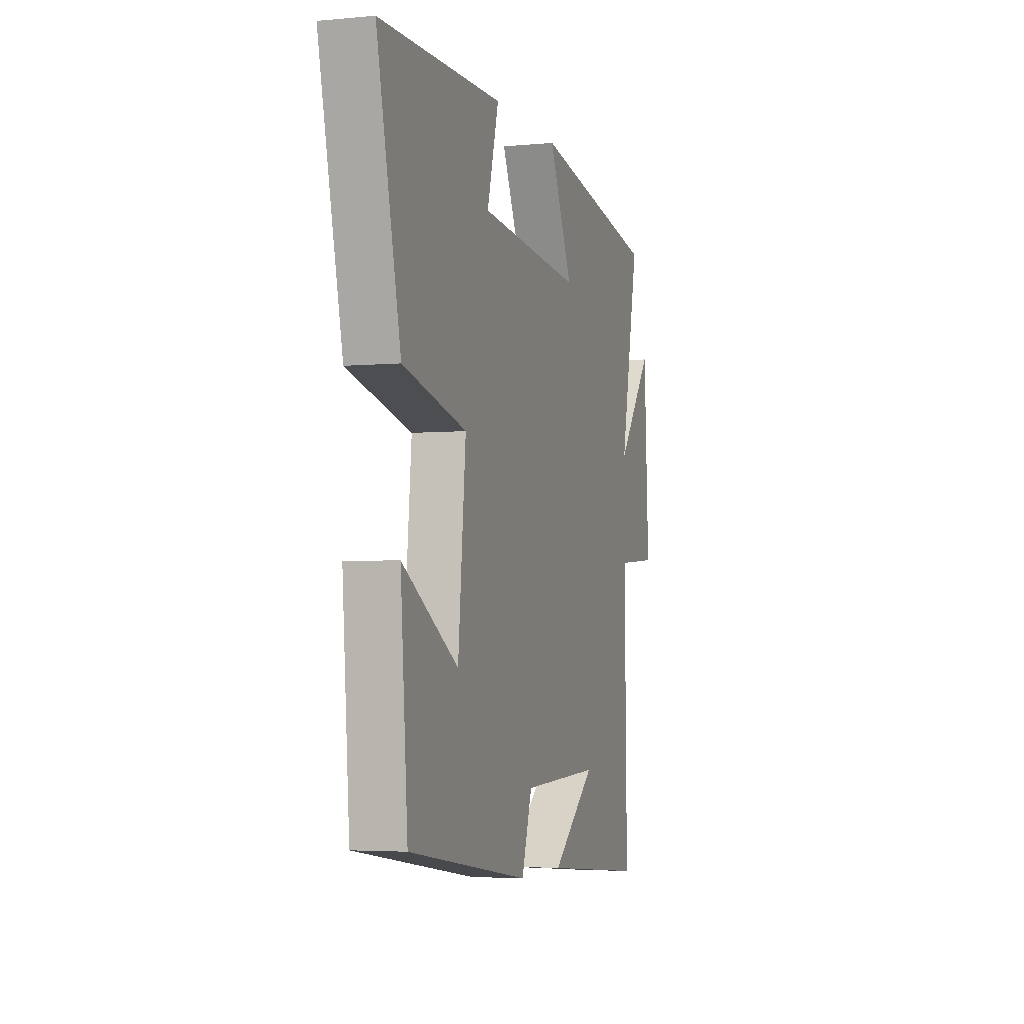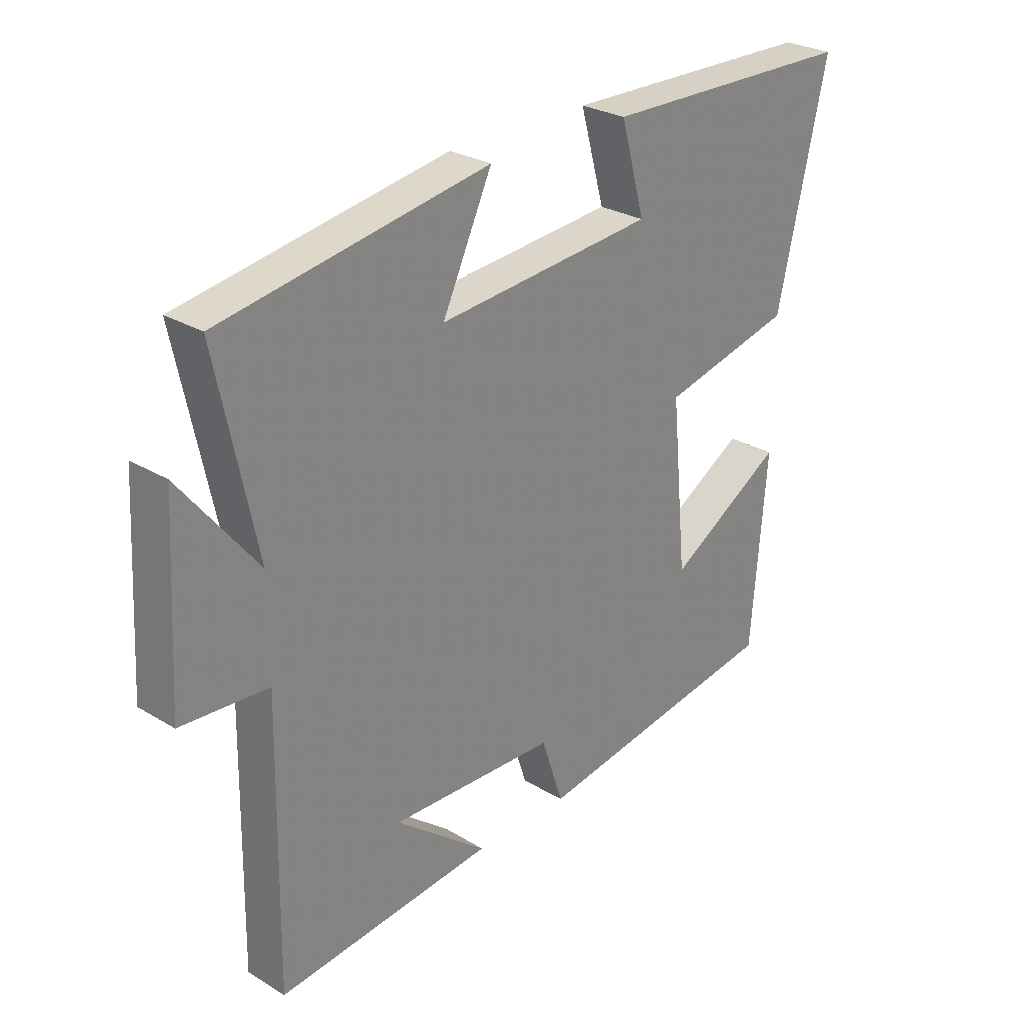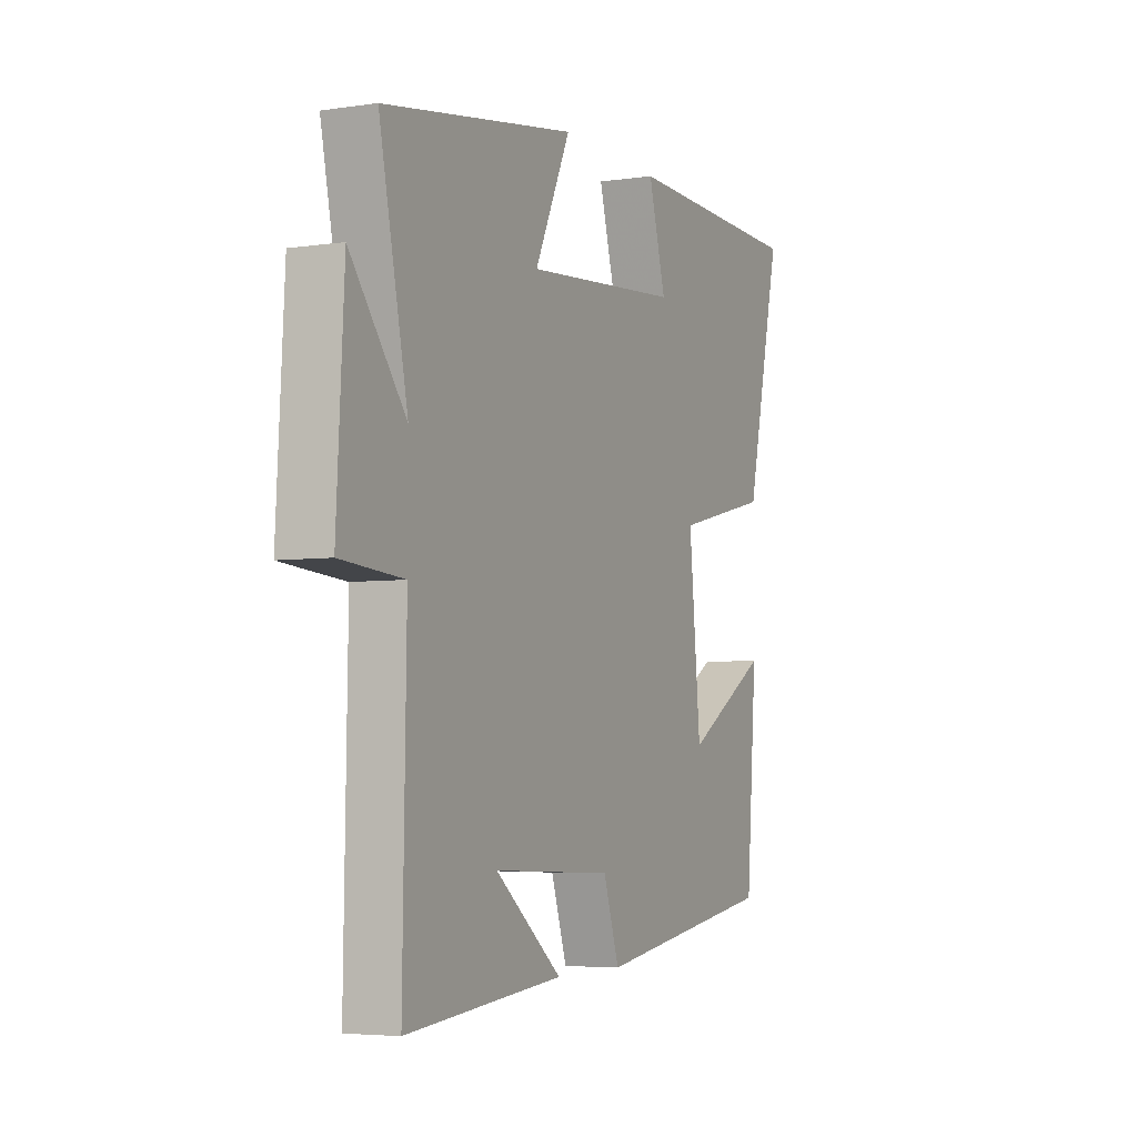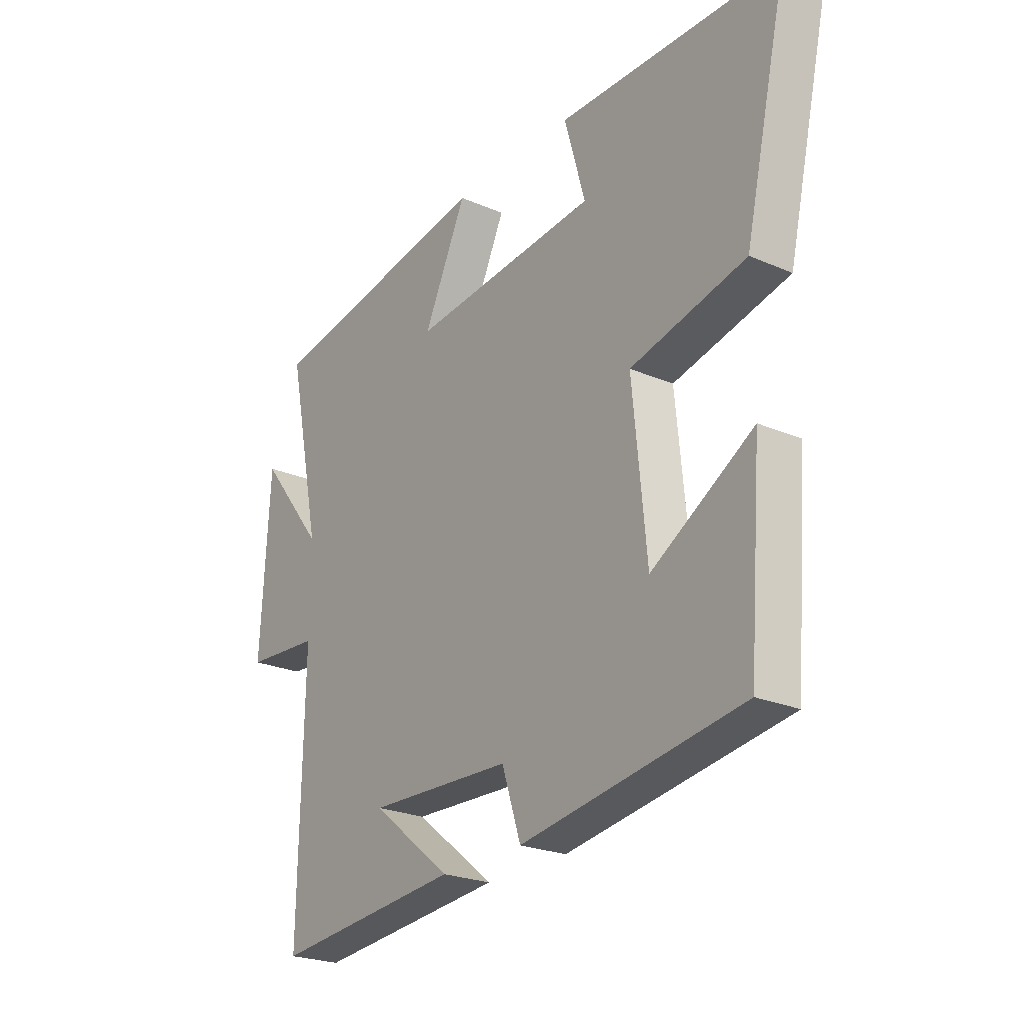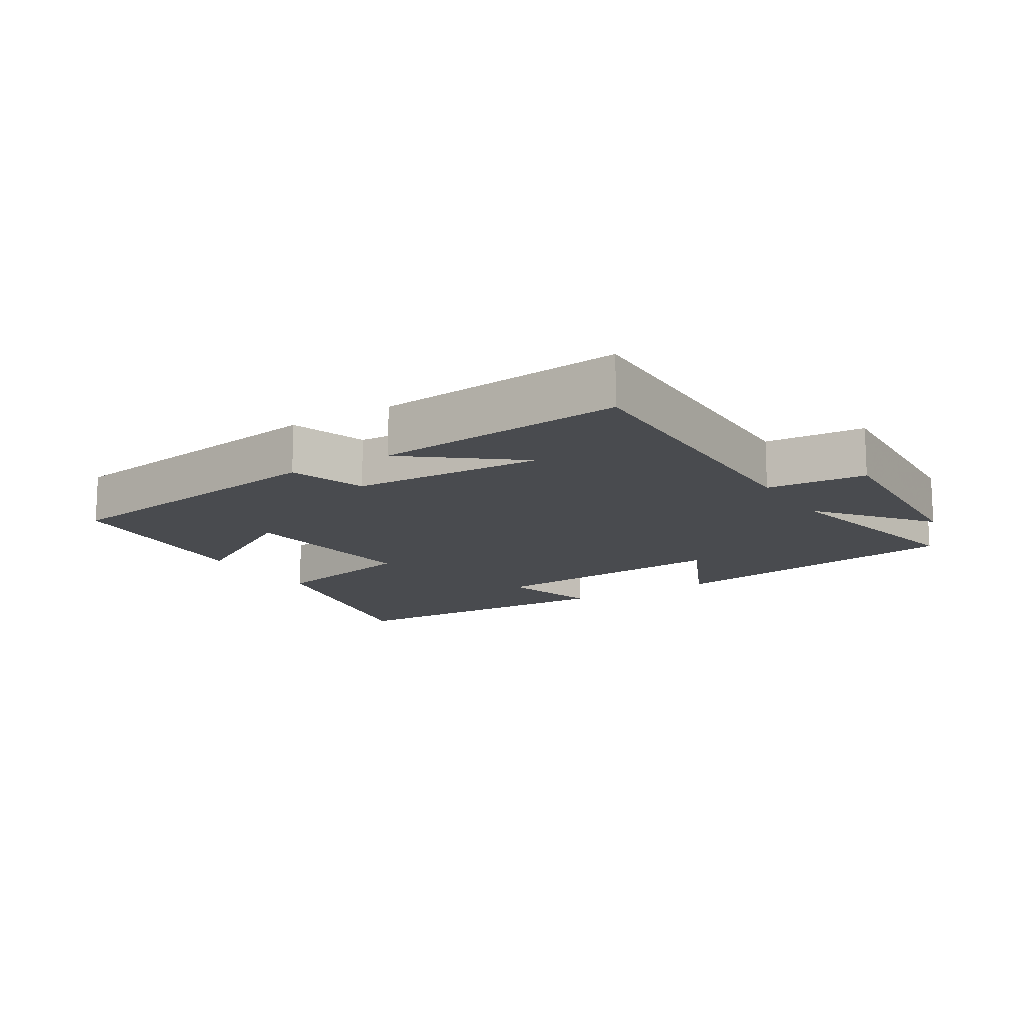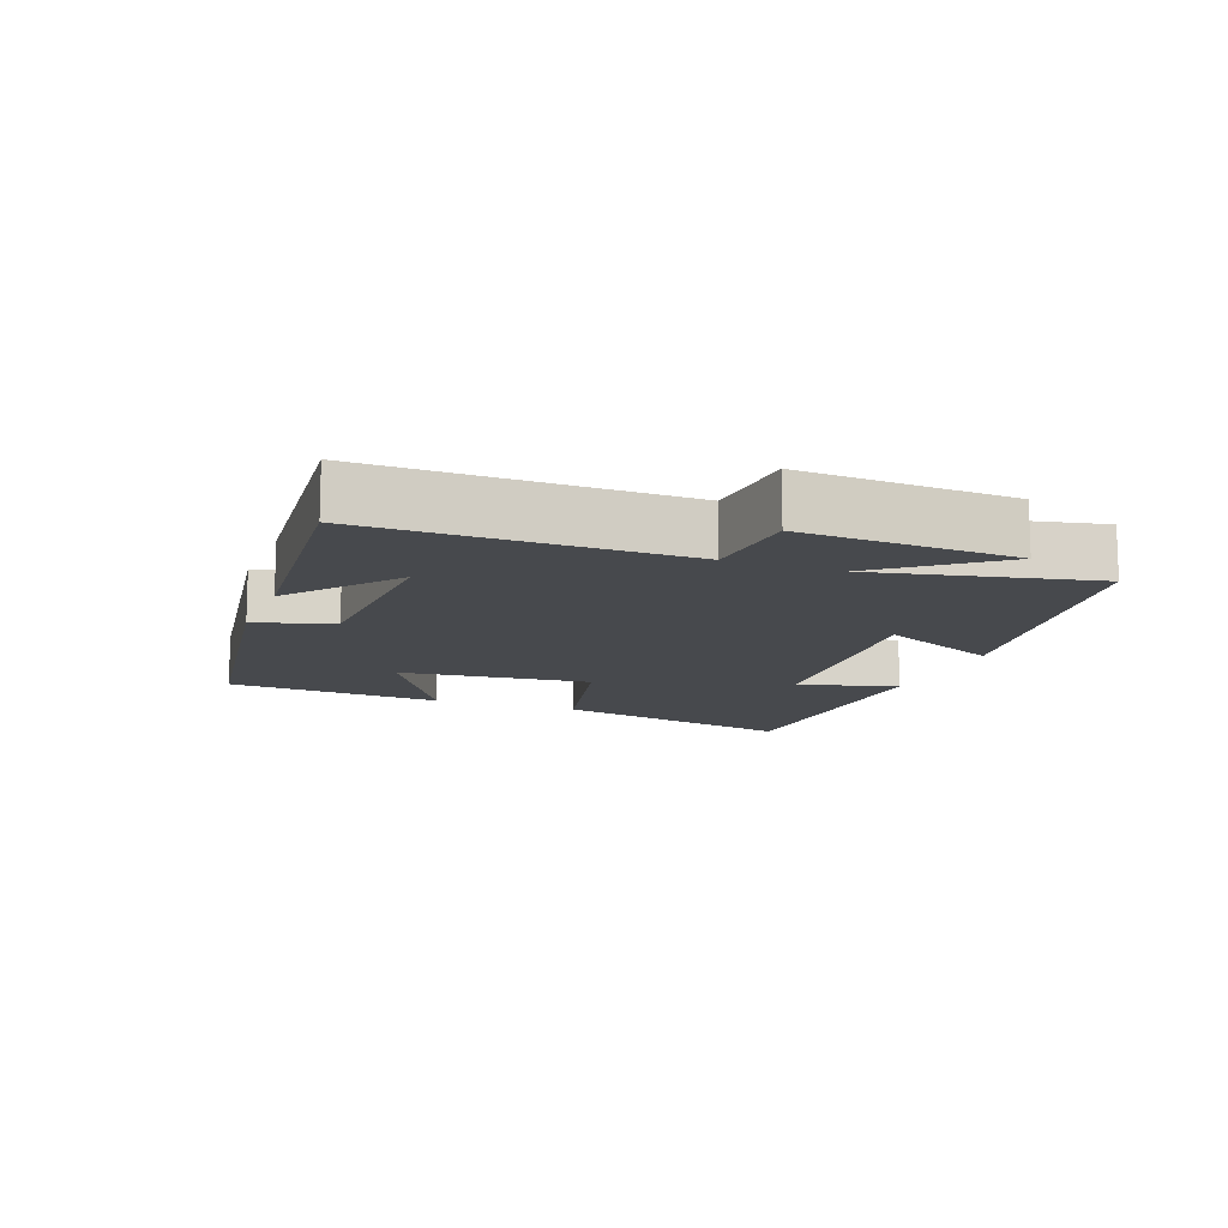
<metadata>
{"format":"obj","ext":"obj","renderer":"f3d","projection":"perspective","resolution":1024,"background":"white","views":[{"elev":-3.9,"azim":107.3,"up":"+Z"},{"elev":27.5,"azim":-47.2,"up":"+Z"},{"elev":-4.8,"azim":-64.8,"up":"+Z"},{"elev":-24.0,"azim":54.3,"up":"+Z"},{"elev":-13.9,"azim":-148.1,"up":"+Y"},{"elev":-12.2,"azim":-110.7,"up":"+Y"}]}
</metadata>
<code>
v -0.568 0.07 0.423
v -0.107 0.07 0.5
v -0.193 0.07 0.318
v 0.183 0.07 0.35
v 0.141 0.07 0.5
v 0.586 0.07 0.49
v 0.5 0.07 0.115
v 0.27 0.07 0.061
v 0.298 0.07 -0.227
v 0.5 0.07 -0.107
v 0.474 0.07 -0.433
v 0.034 0.07 -0.5
v -0.004 0.07 -0.385
v -0.292 0.07 -0.373
v -0.132 0.07 -0.5
v -0.508 0.07 -0.535
v -0.5 0.07 -0.066
v -0.65 0.07 -0.055
v -0.632 0.07 0.265
v -0.5 0.07 0.098
v -0.568 0 0.423
v -0.107 0 0.5
v -0.193 0 0.318
v 0.183 0 0.35
v 0.141 0 0.5
v 0.586 0 0.49
v 0.5 0 0.115
v 0.27 0 0.061
v 0.298 0 -0.227
v 0.5 0 -0.107
v 0.474 0 -0.433
v 0.034 0 -0.5
v -0.004 0 -0.385
v -0.292 0 -0.373
v -0.132 0 -0.5
v -0.508 0 -0.535
v -0.5 0 -0.066
v -0.65 0 -0.055
v -0.632 0 0.265
v -0.5 0 0.098
f 17 18 19 20
f 14 15 16
f 14 16 17
f 13 14 17 20
f 9 10 11 12
f 8 9 12 13
f 5 6 7 8
f 4 5 8
f 3 4 8 13
f 20 1 2 3
f 3 13 20
f 40 39 38 37
f 36 35 34
f 37 36 34
f 40 37 34 33
f 32 31 30 29
f 33 32 29 28
f 28 27 26 25
f 28 25 24
f 33 28 24 23
f 23 22 21 40
f 40 33 23
f 1 21 22 2
f 2 22 23 3
f 3 23 24 4
f 4 24 25 5
f 5 25 26 6
f 6 26 27 7
f 7 27 28 8
f 8 28 29 9
f 9 29 30 10
f 10 30 31 11
f 11 31 32 12
f 12 32 33 13
f 13 33 34 14
f 14 34 35 15
f 15 35 36 16
f 16 36 37 17
f 17 37 38 18
f 18 38 39 19
f 19 39 40 20
f 20 40 21 1

</code>
